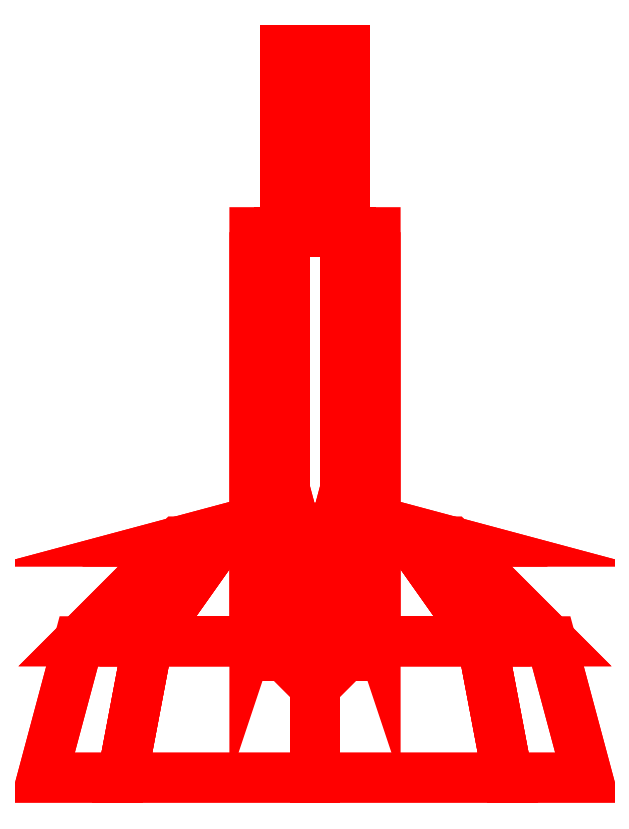
<metadata>
{"format":"dxf","ext":"dxf","renderer":"ezdxf+matplotlib","layout":"modelspace","background":"white","min_lineweight":24,"dpi":150}
</metadata>
<code>
0
SECTION
2
ENTITIES
0
3DFACE
8
BARREL
10
0.02
20
0.18
30
0.05
11
-0.02
21
0.18
31
0.05
12
-0.01
22
0.18
32
0.06732
13
0.01
23
0.18
33
0.06732
0
3DFACE
8
BARREL
10
-0.01
20
0.18
30
0.06732
11
-0.02
21
0.18
31
0.05
12
-0.02
22
0.05
32
0.05
13
-0.01
23
0.04
33
0.06732
0
3DFACE
8
BARREL
10
0.02
20
0.18
30
0.05
11
0.01
21
0.18
31
0.06732
12
0.01
22
0.04
32
0.06732
13
0.02
23
0.05
33
0.05
0
3DFACE
8
BARREL
10
0.01
20
0.24
30
0.05
11
0
21
0.24
31
0.04
12
-0.01
22
0.24
32
0.05
13
0
23
0.24
33
0.06
0
3DFACE
8
BARREL
10
0.01
20
0.18
30
0.03268
11
-0.01
21
0.18
31
0.03268
12
-0.02
22
0.18
32
0.05
13
0.02
23
0.18
33
0.05
0
3DFACE
8
BARREL
10
0.01
20
0.18
30
0.03268
11
0.02
21
0.18
31
0.05
12
0.02
22
0.05
32
0.05
13
0.01
23
0.08
33
0.03268
0
3DFACE
8
BARREL
10
-0.01
20
0.18
30
0.03268
11
0.01
21
0.18
31
0.03268
12
0.01
22
0.08
32
0.03268
13
-0.01
23
0.08
33
0.03268
0
3DFACE
8
BARREL
10
-0.02
20
0.18
30
0.05
11
-0.01
21
0.18
31
0.03268
12
-0.01
22
0.08
32
0.03268
13
-0.02
23
0.05
33
0.05
0
3DFACE
8
BARREL
10
0
20
0.24
30
0.04
11
0.01
21
0.24
31
0.05
12
0.01
22
0.18
32
0.05
13
0
23
0.18
33
0.04
0
3DFACE
8
BARREL
10
-0.01
20
0.24
30
0.05
11
0
21
0.24
31
0.04
12
0
22
0.18
32
0.04
13
-0.01
23
0.18
33
0.05
0
3DFACE
8
BARREL
10
0
20
0.24
30
0.06
11
-0.01
21
0.24
31
0.05
12
-0.01
22
0.18
32
0.05
13
0
23
0.18
33
0.06
0
3DFACE
8
BARREL
10
0.01
20
0.24
30
0.05
11
0
21
0.24
31
0.06
12
0
22
0.18
32
0.06
13
0.01
23
0.18
33
0.05
0
3DFACE
8
BARREL
10
0.01
20
0.18
30
0.06732
11
-0.01
21
0.18
31
0.06732
12
-0.01
22
0.04
32
0.06732
13
0.01
23
0.04
33
0.06732
0
3DFACE
8
BARREL
10
0
20
0.09
30
0
11
-0.045
21
0.07794
31
0
12
-0.03182
22
0.07794
32
0.03182
13
0
23
0.09
33
0
0
3DFACE
8
BARREL
10
-0.045
20
0.07794
30
0
11
-0.07794
21
0.045
31
0
12
-0.05511
22
0.045
32
0.05511
13
-0.03182
23
0.07794
33
0.03182
0
3DFACE
8
BARREL
10
-0.07794
20
0.045
30
0
11
-0.09
21
0
31
0
12
-0.06364
22
0
32
0.06364
13
-0.05511
23
0.045
33
0.05511
0
3DFACE
8
BARREL
10
0
20
0.09
30
0
11
-0.03182
21
0.07794
31
0.03182
12
0
22
0.07794
32
0.045
13
0
23
0.09
33
0
0
3DFACE
8
BARREL
10
-0.03182
20
0.07794
30
0.03182
11
-0.05511
21
0.045
31
0.05511
12
0
22
0.045
32
0.07794
13
0
23
0.07794
33
0.045
0
3DFACE
8
BARREL
10
-0.05511
20
0.045
30
0.05511
11
-0.06364
21
0
31
0.06364
12
0
22
0
32
0.09
13
0
23
0.045
33
0.07794
0
3DFACE
8
BARREL
10
0
20
0.09
30
0
11
0
21
0.07794
31
0.045
12
0.03182
22
0.07794
32
0.03182
13
0
23
0.09
33
0
0
3DFACE
8
BARREL
10
0
20
0.07794
30
0.045
11
0
21
0.045
31
0.07794
12
0.05511
22
0.045
32
0.05511
13
0.03182
23
0.07794
33
0.03182
0
3DFACE
8
BARREL
10
0
20
0.045
30
0.07794
11
0
21
0
31
0.09
12
0.06364
22
0
32
0.06364
13
0.05511
23
0.045
33
0.05511
0
3DFACE
8
BARREL
10
0
20
0.09
30
0
11
0.03182
21
0.07794
31
0.03182
12
0.045
22
0.07794
32
0
13
0
23
0.09
33
0
0
3DFACE
8
BARREL
10
0.03182
20
0.07794
30
0.03182
11
0.05511
21
0.045
31
0.05511
12
0.07794
22
0.045
32
0
13
0.045
23
0.07794
33
0
0
3DFACE
8
BARREL
10
0.05511
20
0.045
30
0.05511
11
0.06364
21
0
31
0.06364
12
0.09
22
0
32
0
13
0.07794
23
0.045
33
0
0
3DFACE
8
BARREL
10
0
20
0.09
30
0
11
0.045
21
0.07794
31
0
12
0.03182
22
0.07794
32
-0.03182
13
0
23
0.09
33
2e-16
0
3DFACE
8
BARREL
10
0.045
20
0.07794
30
0
11
0.07794
21
0.045
31
0
12
0.05511
22
0.045
32
-0.05511
13
0.03182
23
0.07794
33
-0.03182
0
3DFACE
8
BARREL
10
0.07794
20
0.045
30
0
11
0.09
21
0
31
0
12
0.06364
22
0
32
-0.06364
13
0.05511
23
0.045
33
-0.05511
0
3DFACE
8
BARREL
10
0
20
0.09
30
2e-16
11
0.03182
21
0.07794
31
-0.03182
12
0
22
0.07794
32
-0.045
13
0
23
0.09
33
2e-16
0
3DFACE
8
BARREL
10
0.03182
20
0.07794
30
-0.03182
11
0.05511
21
0.045
31
-0.05511
12
0
22
0.045
32
-0.07794
13
0
23
0.07794
33
-0.045
0
3DFACE
8
BARREL
10
0.05511
20
0.045
30
-0.05511
11
0.06364
21
0
31
-0.06364
12
0
22
0
32
-0.09
13
0
23
0.045
33
-0.07794
0
3DFACE
8
BARREL
10
0
20
0.09
30
2e-16
11
0
21
0.07794
31
-0.045
12
-0.03182
22
0.07794
32
-0.03182
13
0
23
0.09
33
0
0
3DFACE
8
BARREL
10
0
20
0.07794
30
-0.045
11
0
21
0.045
31
-0.07794
12
-0.05511
22
0.045
32
-0.05511
13
-0.03182
23
0.07794
33
-0.03182
0
3DFACE
8
BARREL
10
0
20
0.045
30
-0.07794
11
0
21
0
31
-0.09
12
-0.06364
22
0
32
-0.06364
13
-0.05511
23
0.045
33
-0.05511
0
3DFACE
8
BARREL
10
0
20
0.09
30
0
11
-0.03182
21
0.07794
31
-0.03182
12
-0.045
22
0.07794
32
0
13
0
23
0.09
33
0
0
3DFACE
8
BARREL
10
-0.03182
20
0.07794
30
-0.03182
11
-0.05511
21
0.045
31
-0.05511
12
-0.07794
22
0.045
32
0
13
-0.045
23
0.07794
33
0
0
3DFACE
8
BARREL
10
-0.05511
20
0.045
30
-0.05511
11
-0.06364
21
0
31
-0.06364
12
-0.09
22
0
32
0
13
-0.07794
23
0.045
33
0
0
VIEWPORT
8
0
10
190.5
20
101.2
30
0
40
482.8
41
222.2
68
     2
69
     1
0
VIEWPORT
8
0
10
139.2
20
100.8
30
0
40
222.8
41
161.3
68
     1
69
     2
0
ENDSEC
0
EOF

</code>
